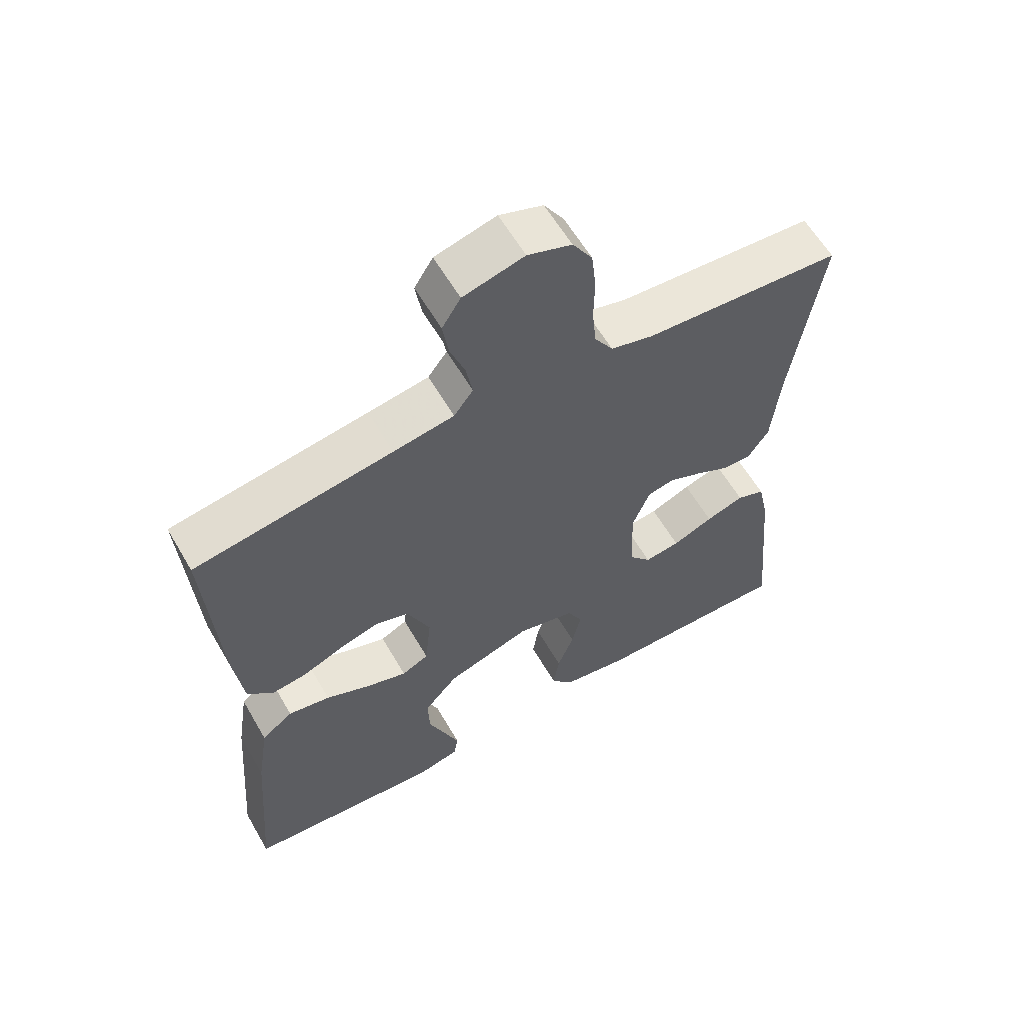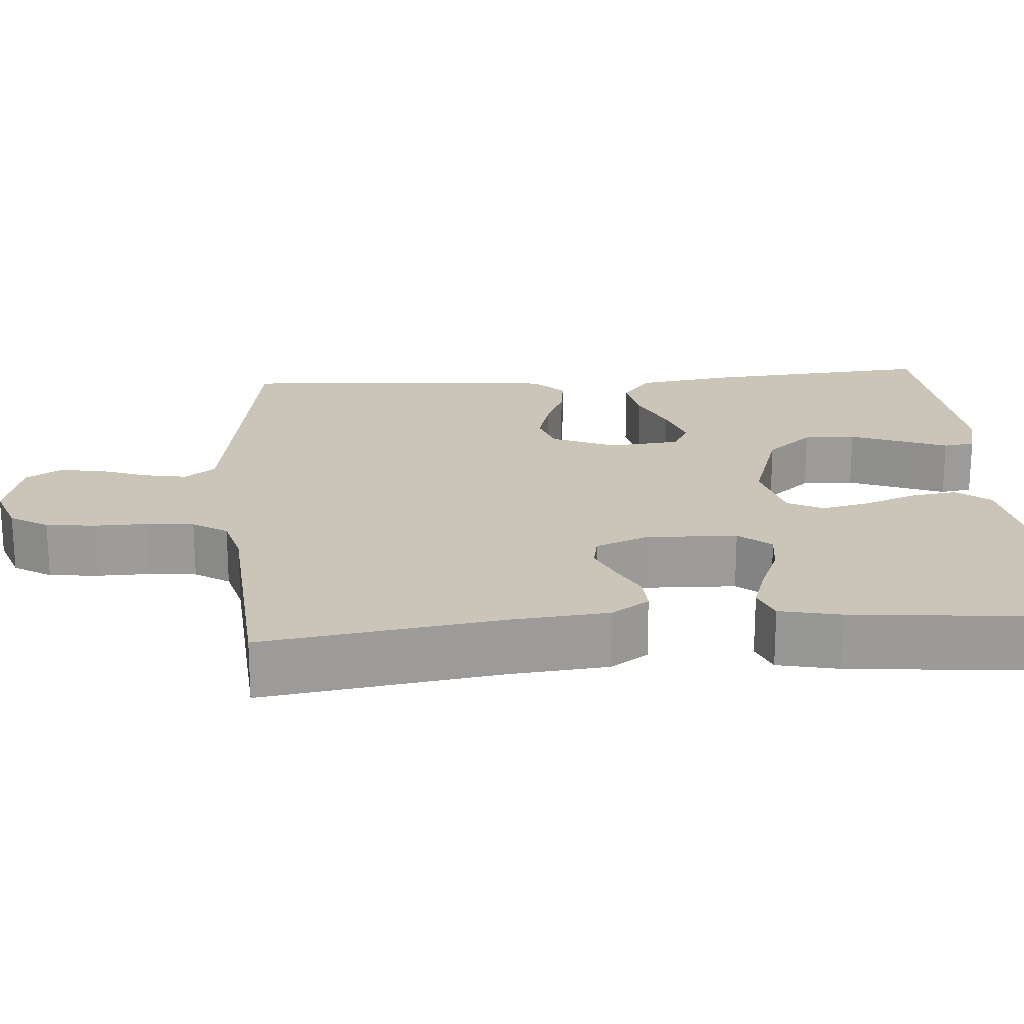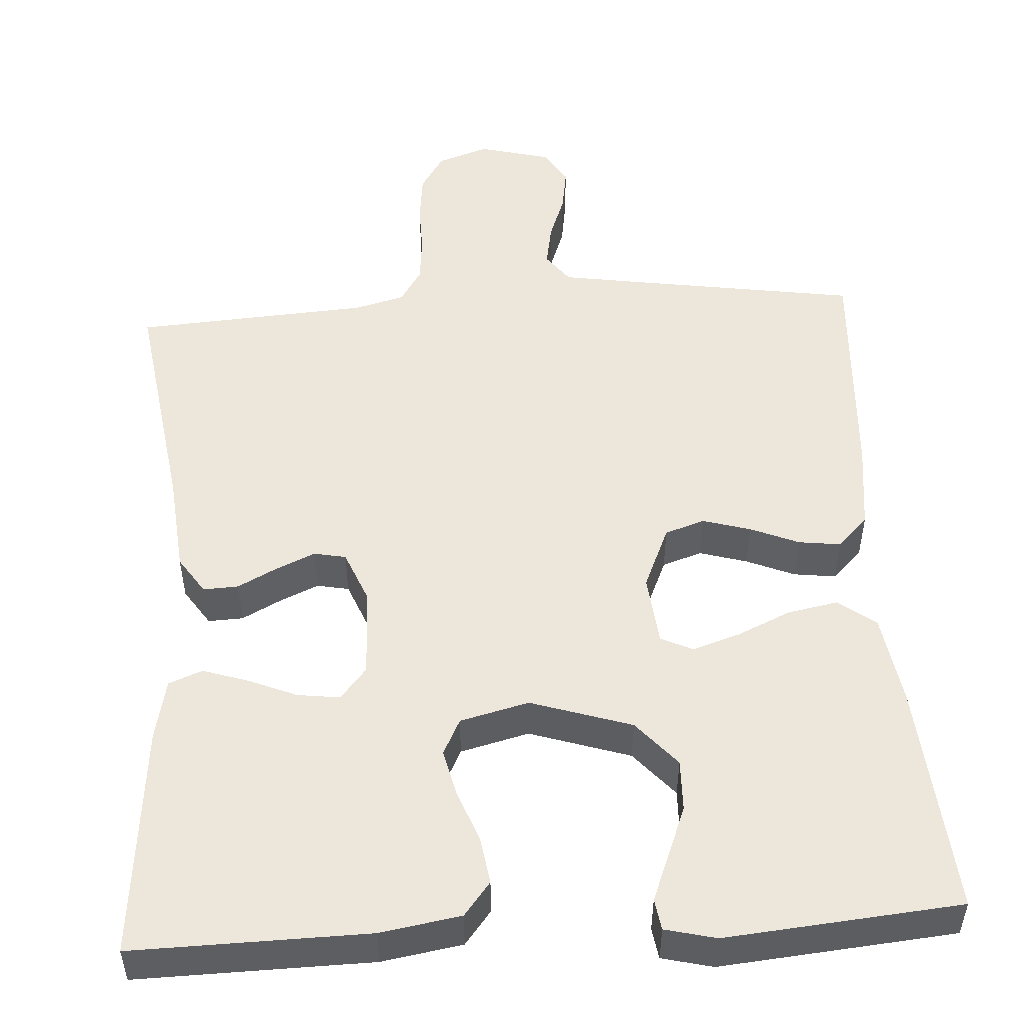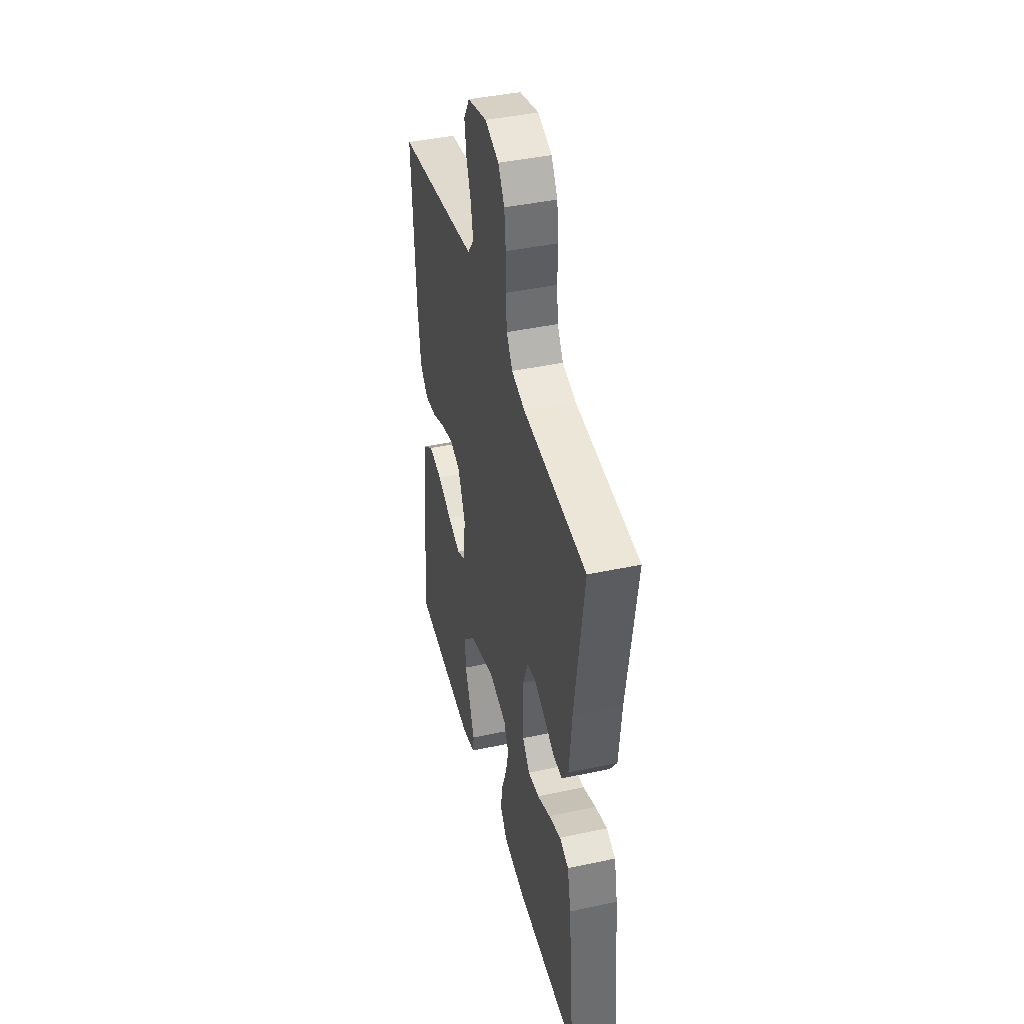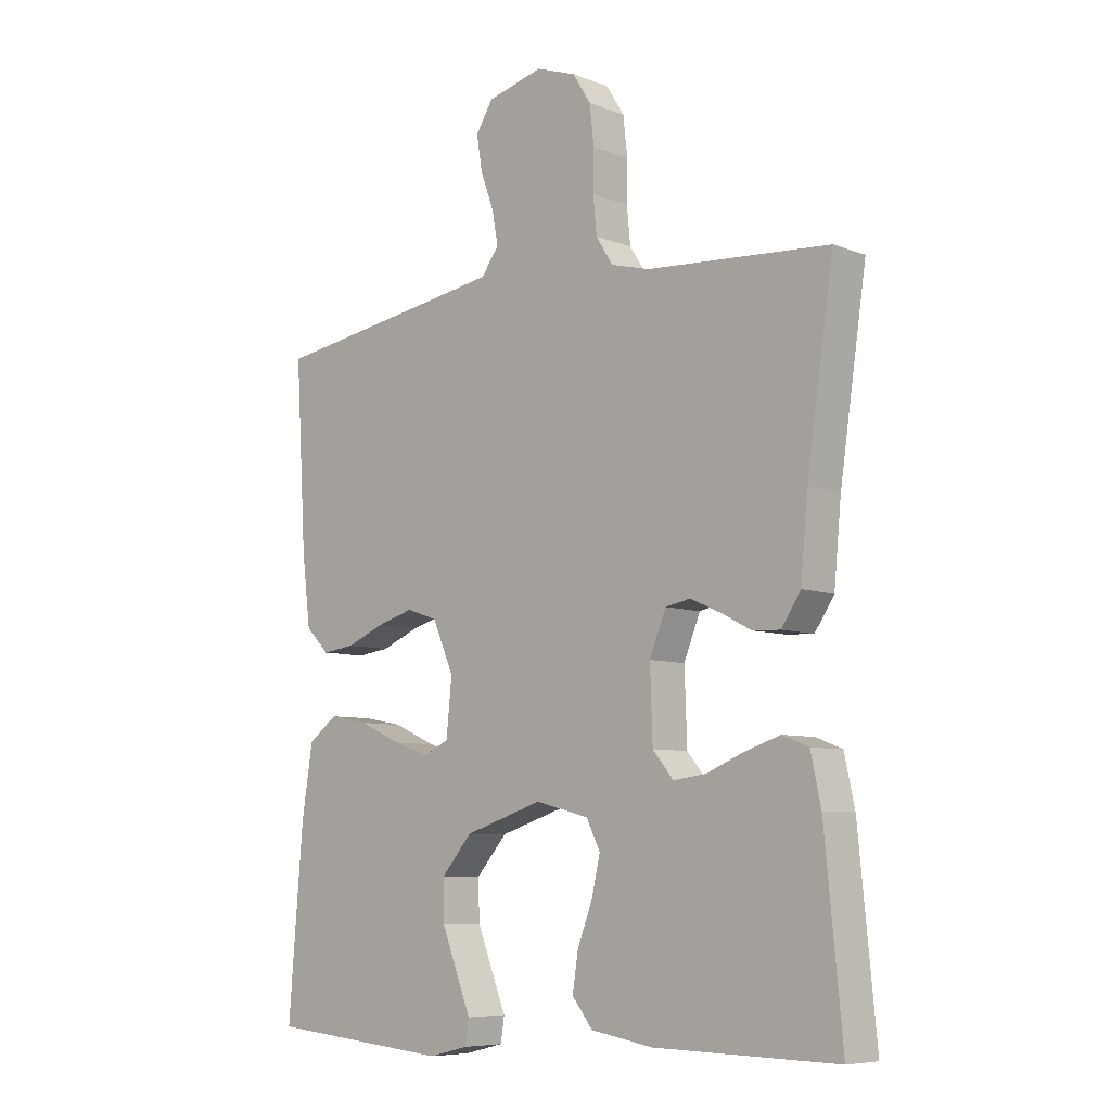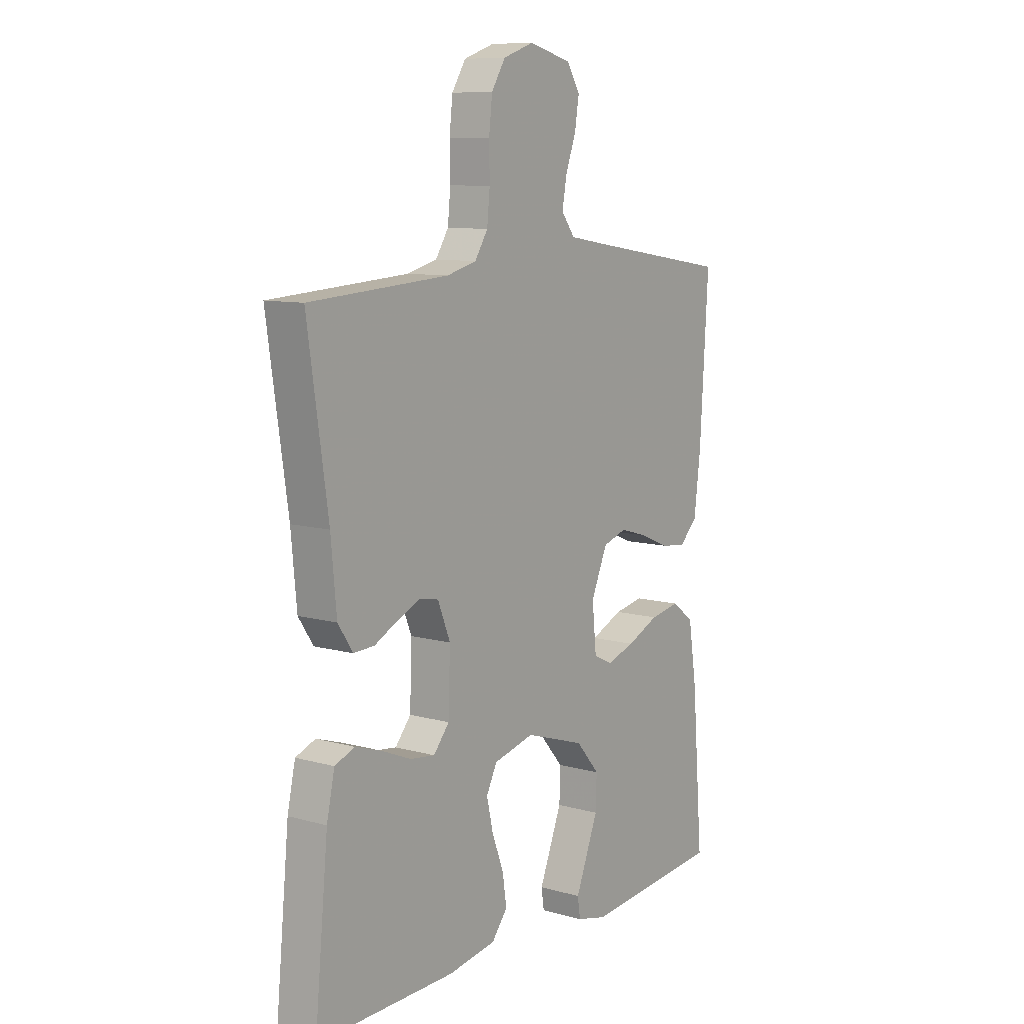
<metadata>
{"format":"obj","ext":"obj","renderer":"f3d","projection":"perspective","resolution":1024,"background":"white","views":[{"elev":60.4,"azim":-30.1,"up":"+Z"},{"elev":20.4,"azim":85.6,"up":"+Y"},{"elev":51.1,"azim":176.4,"up":"+Y"},{"elev":42.1,"azim":75.5,"up":"+Z"},{"elev":-7.4,"azim":42.6,"up":"+Z"},{"elev":9.6,"azim":125.9,"up":"+Z"}]}
</metadata>
<code>
v -0.5 0.07 0.5
v -0.2 0.07 0.547
v -0.108 0.07 0.562
v -0.079 0.07 0.601
v -0.089 0.07 0.656
v -0.111 0.07 0.716
v -0.12 0.07 0.773
v -0.092 0.07 0.818
v 0 0.07 0.842
v 0.066 0.07 0.819
v 0.096 0.07 0.771
v 0.103 0.07 0.708
v 0.102 0.07 0.641
v 0.108 0.07 0.581
v 0.136 0.07 0.537
v 0.2 0.07 0.52
v 0.5 0.07 0.5
v 0.456 0.07 0.2
v 0.444 0.07 0.073
v 0.412 0.07 0.025
v 0.367 0.07 0.027
v 0.317 0.07 0.053
v 0.267 0.07 0.075
v 0.226 0.07 0.067
v 0.199 0.07 0
v 0.203 0.07 -0.116
v 0.237 0.07 -0.157
v 0.291 0.07 -0.15
v 0.353 0.07 -0.124
v 0.411 0.07 -0.105
v 0.454 0.07 -0.122
v 0.471 0.07 -0.2
v 0.5 0.07 -0.5
v 0.2 0.07 -0.495
v 0.097 0.07 -0.478
v 0.063 0.07 -0.435
v 0.072 0.07 -0.375
v 0.097 0.07 -0.309
v 0.111 0.07 -0.248
v 0.088 0.07 -0.202
v 0 0.07 -0.18
v -0.129 0.07 -0.222
v -0.18 0.07 -0.281
v -0.178 0.07 -0.347
v -0.152 0.07 -0.413
v -0.129 0.07 -0.471
v -0.135 0.07 -0.511
v -0.2 0.07 -0.527
v -0.5 0.07 -0.5
v -0.476 0.07 -0.2
v -0.458 0.07 -0.084
v -0.41 0.07 -0.048
v -0.346 0.07 -0.06
v -0.277 0.07 -0.091
v -0.216 0.07 -0.111
v -0.175 0.07 -0.091
v -0.166 0.07 0
v -0.201 0.07 0.081
v -0.252 0.07 0.098
v -0.313 0.07 0.08
v -0.375 0.07 0.054
v -0.429 0.07 0.047
v -0.468 0.07 0.086
v -0.482 0.07 0.2
v -0.5 0 0.5
v -0.2 0 0.547
v -0.108 0 0.562
v -0.079 0 0.601
v -0.089 0 0.656
v -0.111 0 0.716
v -0.12 0 0.773
v -0.092 0 0.818
v 0 0 0.842
v 0.066 0 0.819
v 0.096 0 0.771
v 0.103 0 0.708
v 0.102 0 0.641
v 0.108 0 0.581
v 0.136 0 0.537
v 0.2 0 0.52
v 0.5 0 0.5
v 0.456 0 0.2
v 0.444 0 0.073
v 0.412 0 0.025
v 0.367 0 0.027
v 0.317 0 0.053
v 0.267 0 0.075
v 0.226 0 0.067
v 0.199 0 0
v 0.203 0 -0.116
v 0.237 0 -0.157
v 0.291 0 -0.15
v 0.353 0 -0.124
v 0.411 0 -0.105
v 0.454 0 -0.122
v 0.471 0 -0.2
v 0.5 0 -0.5
v 0.2 0 -0.495
v 0.097 0 -0.478
v 0.063 0 -0.435
v 0.072 0 -0.375
v 0.097 0 -0.309
v 0.111 0 -0.248
v 0.088 0 -0.202
v 0 0 -0.18
v -0.129 0 -0.222
v -0.18 0 -0.281
v -0.178 0 -0.347
v -0.152 0 -0.413
v -0.129 0 -0.471
v -0.135 0 -0.511
v -0.2 0 -0.527
v -0.5 0 -0.5
v -0.476 0 -0.2
v -0.458 0 -0.084
v -0.41 0 -0.048
v -0.346 0 -0.06
v -0.277 0 -0.091
v -0.216 0 -0.111
v -0.175 0 -0.091
v -0.166 0 0
v -0.201 0 0.081
v -0.252 0 0.098
v -0.313 0 0.08
v -0.375 0 0.054
v -0.429 0 0.047
v -0.468 0 0.086
v -0.482 0 0.2
f 63 64 1 2
f 60 61 62 63
f 59 60 63 2
f 58 59 2 3
f 57 58 3 4
f 56 57 4
f 51 52 53 54
f 51 54 55
f 50 51 55
f 49 50 55
f 48 49 55 56
f 45 46 47 48
f 44 45 48
f 43 44 48
f 35 36 37 38
f 35 38 39
f 34 35 39
f 33 34 39
f 32 33 39 40
f 28 29 30 31
f 28 31 32 40
f 19 20 21 22
f 18 19 22 23
f 16 17 18 23
f 15 16 23 24
f 10 11 12 13
f 10 13 14
f 9 10 14
f 8 9 14
f 5 6 7 8
f 4 5 8 14
f 43 48 56
f 42 43 56 4
f 41 42 4 14
f 27 28 40
f 26 27 40 41
f 25 26 41 14
f 14 15 24 25
f 66 65 128 127
f 127 126 125 124
f 66 127 124 123
f 67 66 123 122
f 68 67 122 121
f 68 121 120
f 118 117 116 115
f 119 118 115
f 119 115 114
f 119 114 113
f 120 119 113 112
f 112 111 110 109
f 112 109 108
f 112 108 107
f 102 101 100 99
f 103 102 99
f 103 99 98
f 103 98 97
f 104 103 97 96
f 95 94 93 92
f 104 96 95 92
f 86 85 84 83
f 87 86 83 82
f 87 82 81 80
f 88 87 80 79
f 77 76 75 74
f 78 77 74
f 78 74 73
f 78 73 72
f 72 71 70 69
f 78 72 69 68
f 120 112 107
f 68 120 107 106
f 78 68 106 105
f 104 92 91
f 105 104 91 90
f 78 105 90 89
f 89 88 79 78
f 1 65 66 2
f 2 66 67 3
f 3 67 68 4
f 4 68 69 5
f 5 69 70 6
f 6 70 71 7
f 7 71 72 8
f 8 72 73 9
f 9 73 74 10
f 10 74 75 11
f 11 75 76 12
f 12 76 77 13
f 13 77 78 14
f 14 78 79 15
f 15 79 80 16
f 16 80 81 17
f 17 81 82 18
f 18 82 83 19
f 19 83 84 20
f 20 84 85 21
f 21 85 86 22
f 22 86 87 23
f 23 87 88 24
f 24 88 89 25
f 25 89 90 26
f 26 90 91 27
f 27 91 92 28
f 28 92 93 29
f 29 93 94 30
f 30 94 95 31
f 31 95 96 32
f 32 96 97 33
f 33 97 98 34
f 34 98 99 35
f 35 99 100 36
f 36 100 101 37
f 37 101 102 38
f 38 102 103 39
f 39 103 104 40
f 40 104 105 41
f 41 105 106 42
f 42 106 107 43
f 43 107 108 44
f 44 108 109 45
f 45 109 110 46
f 46 110 111 47
f 47 111 112 48
f 48 112 113 49
f 49 113 114 50
f 50 114 115 51
f 51 115 116 52
f 52 116 117 53
f 53 117 118 54
f 54 118 119 55
f 55 119 120 56
f 56 120 121 57
f 57 121 122 58
f 58 122 123 59
f 59 123 124 60
f 60 124 125 61
f 61 125 126 62
f 62 126 127 63
f 63 127 128 64
f 64 128 65 1

</code>
